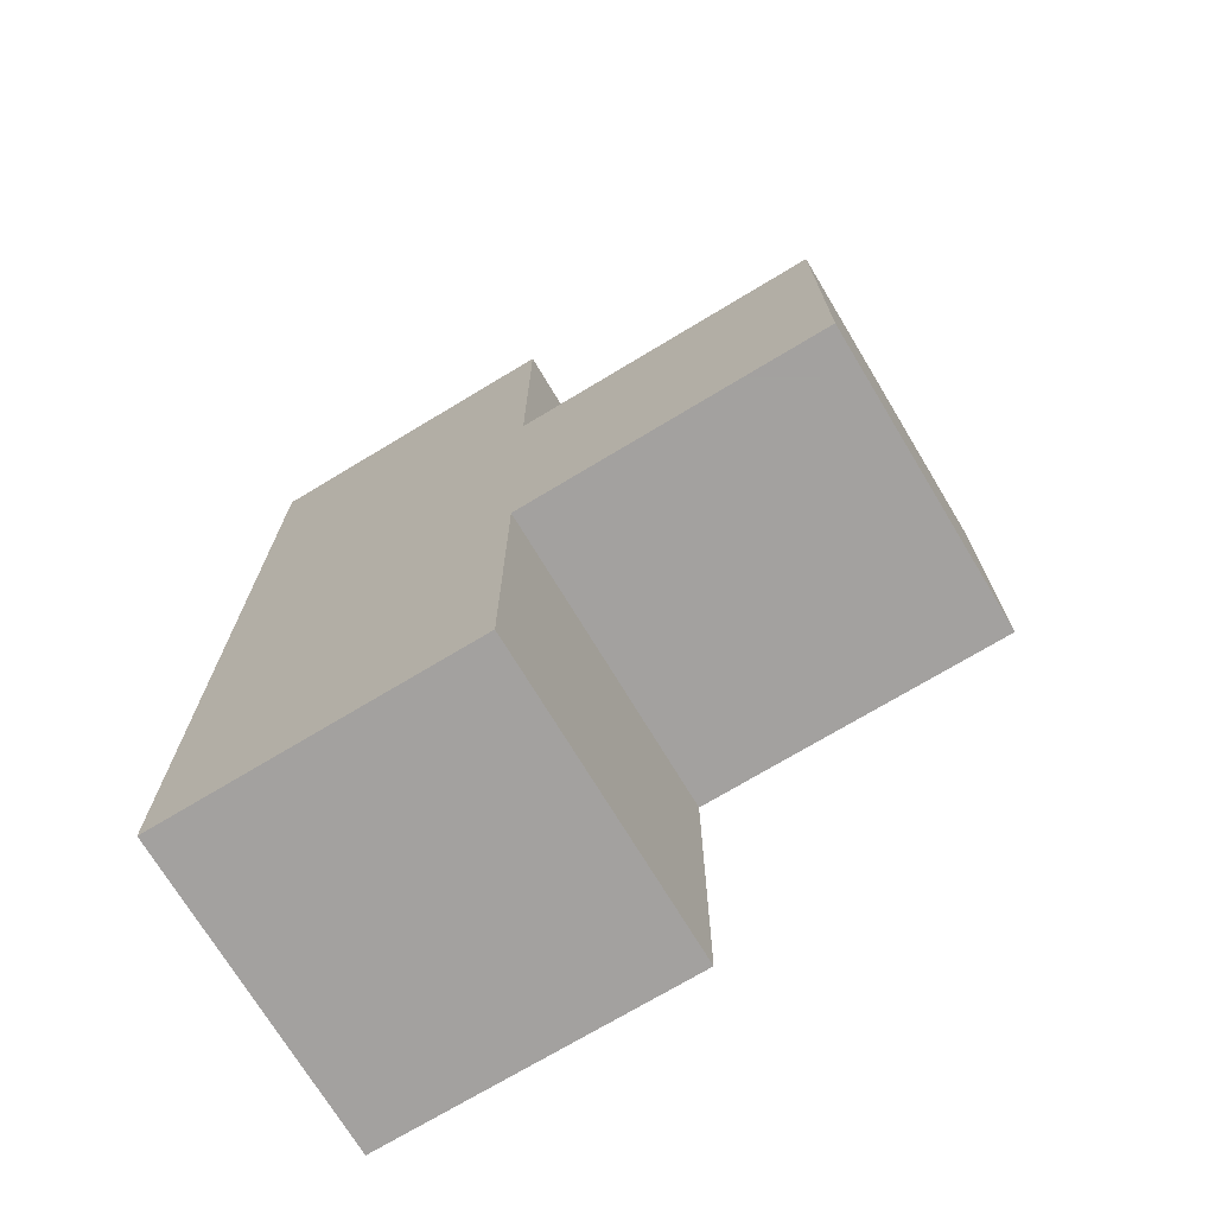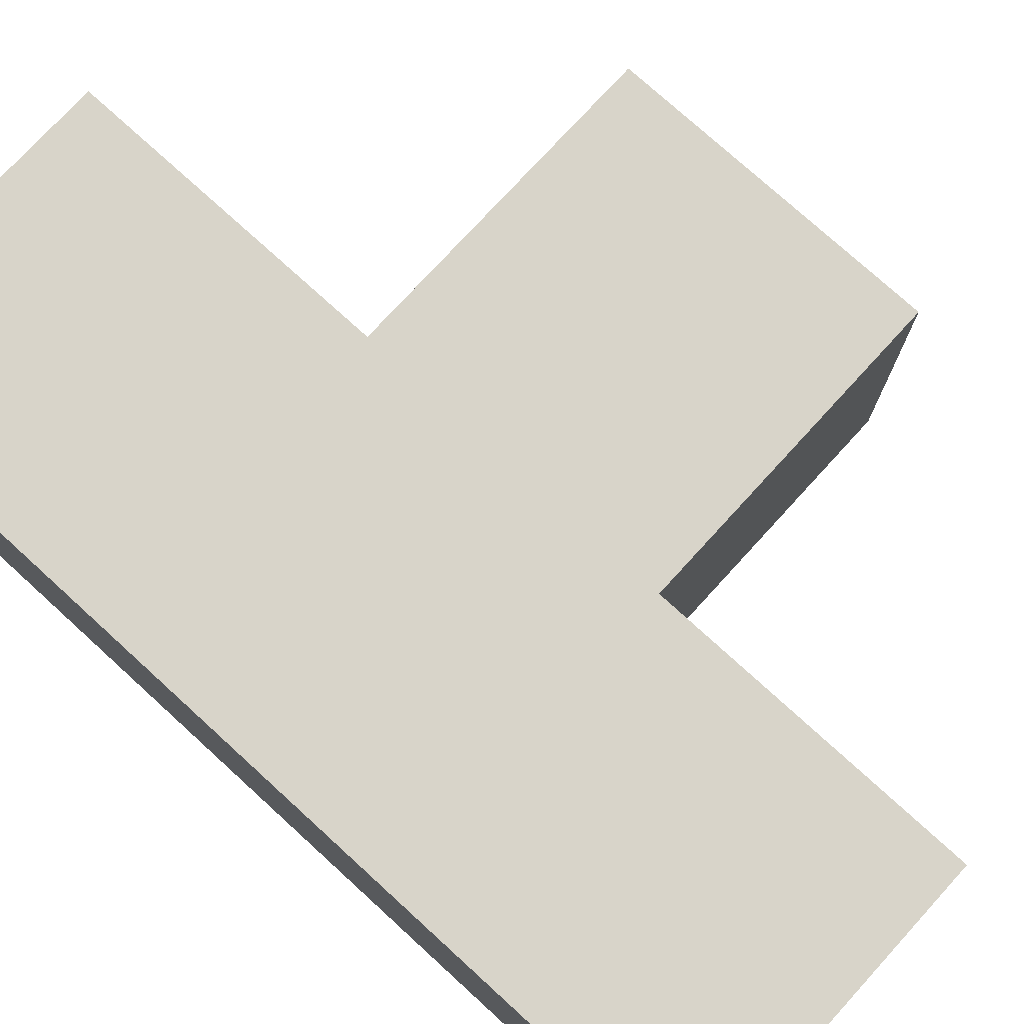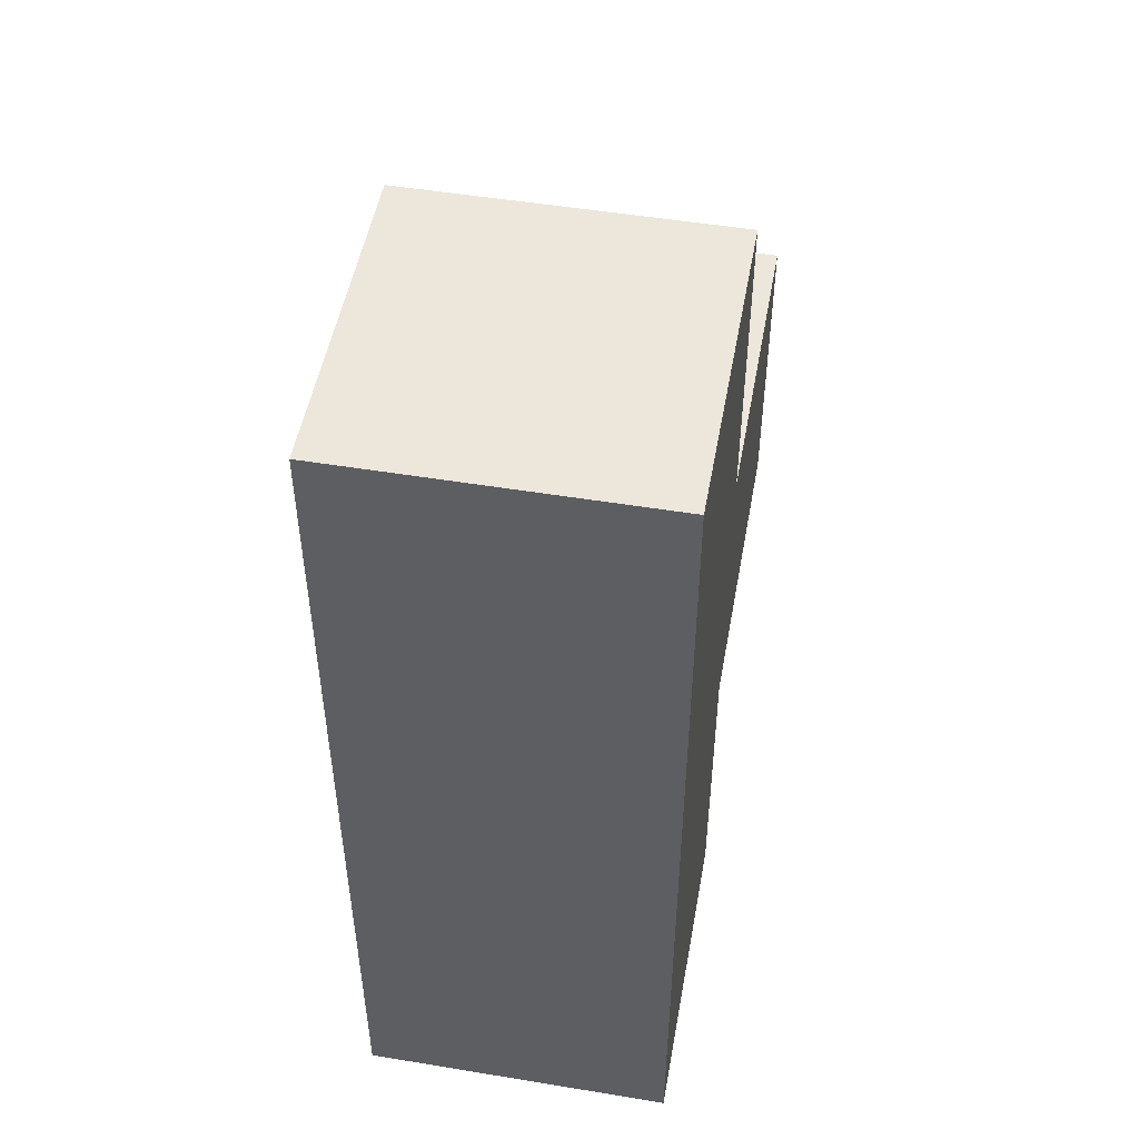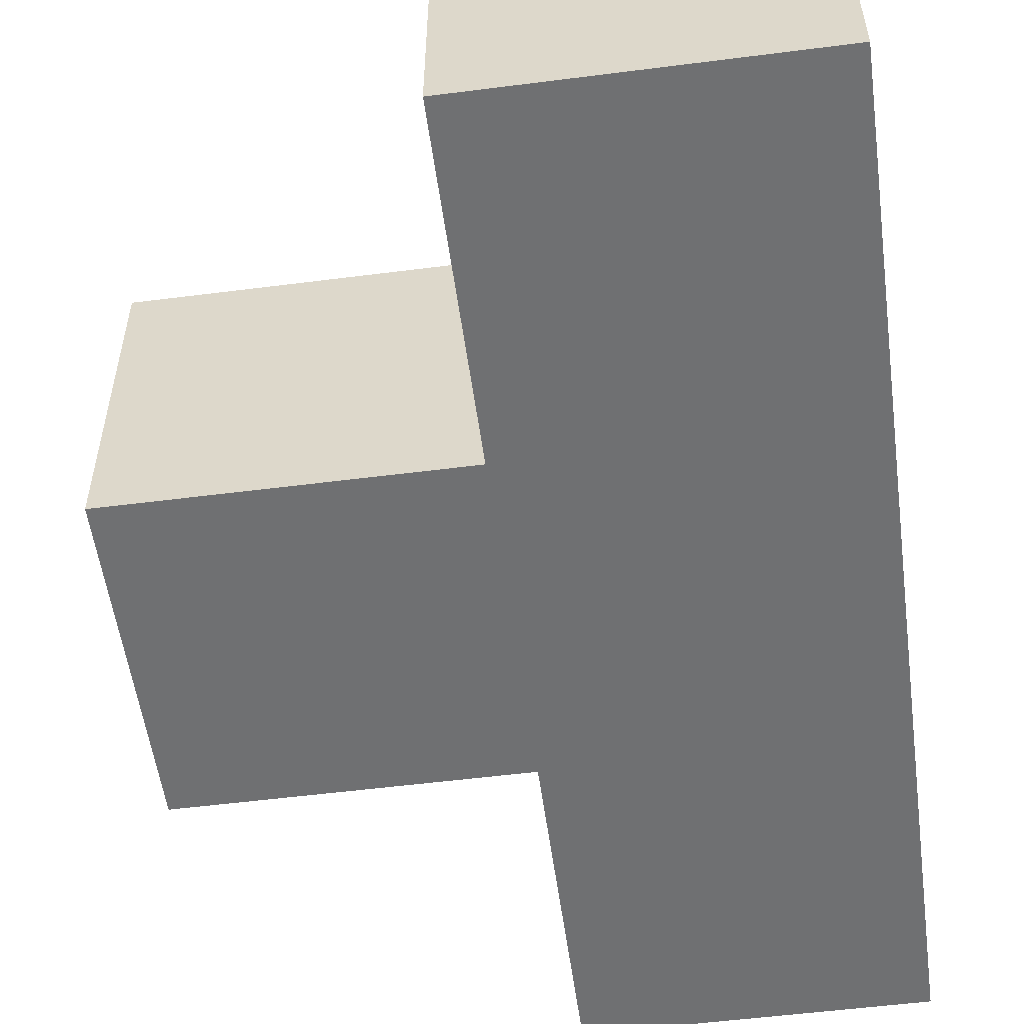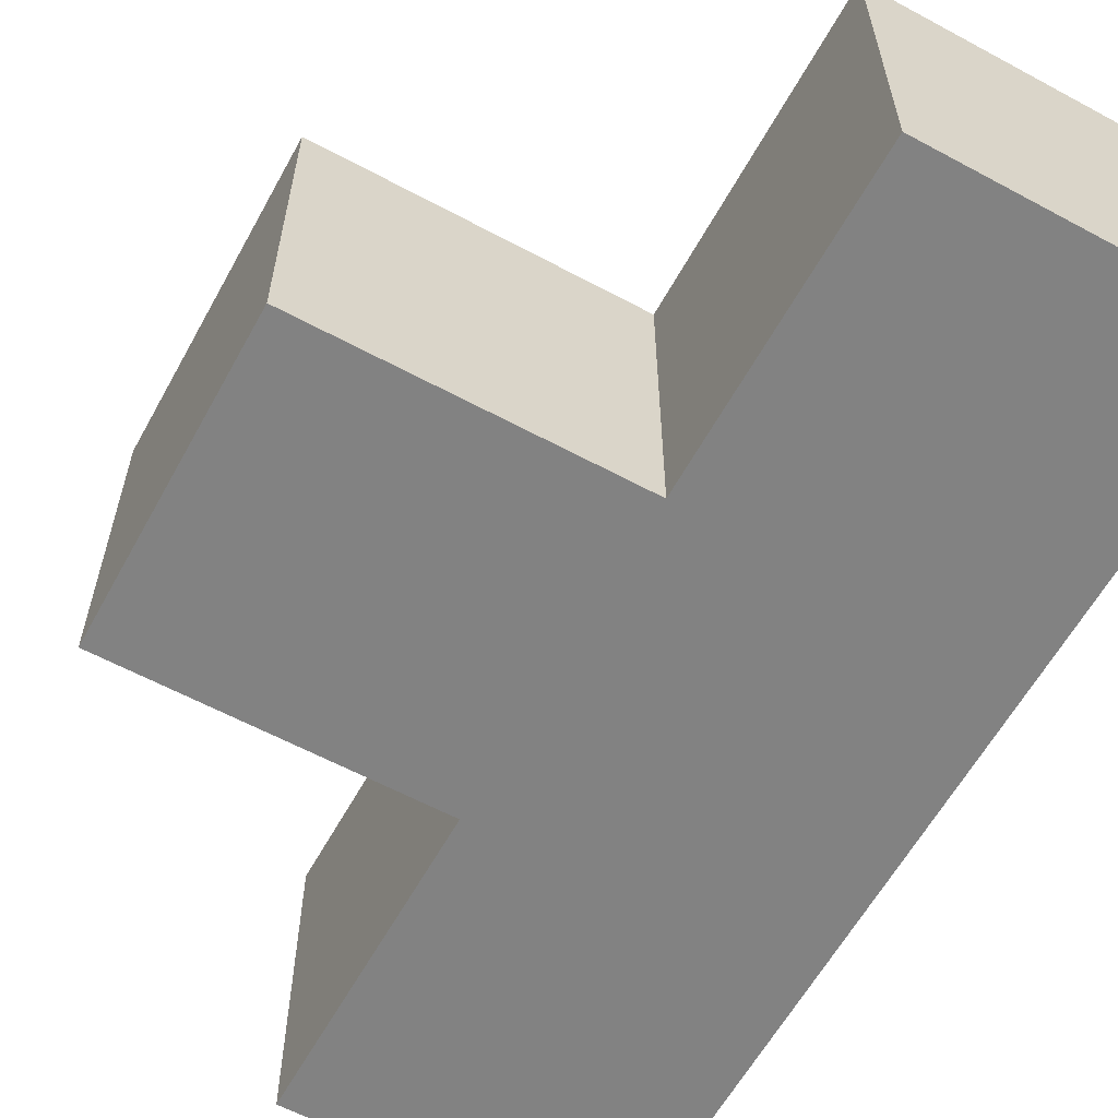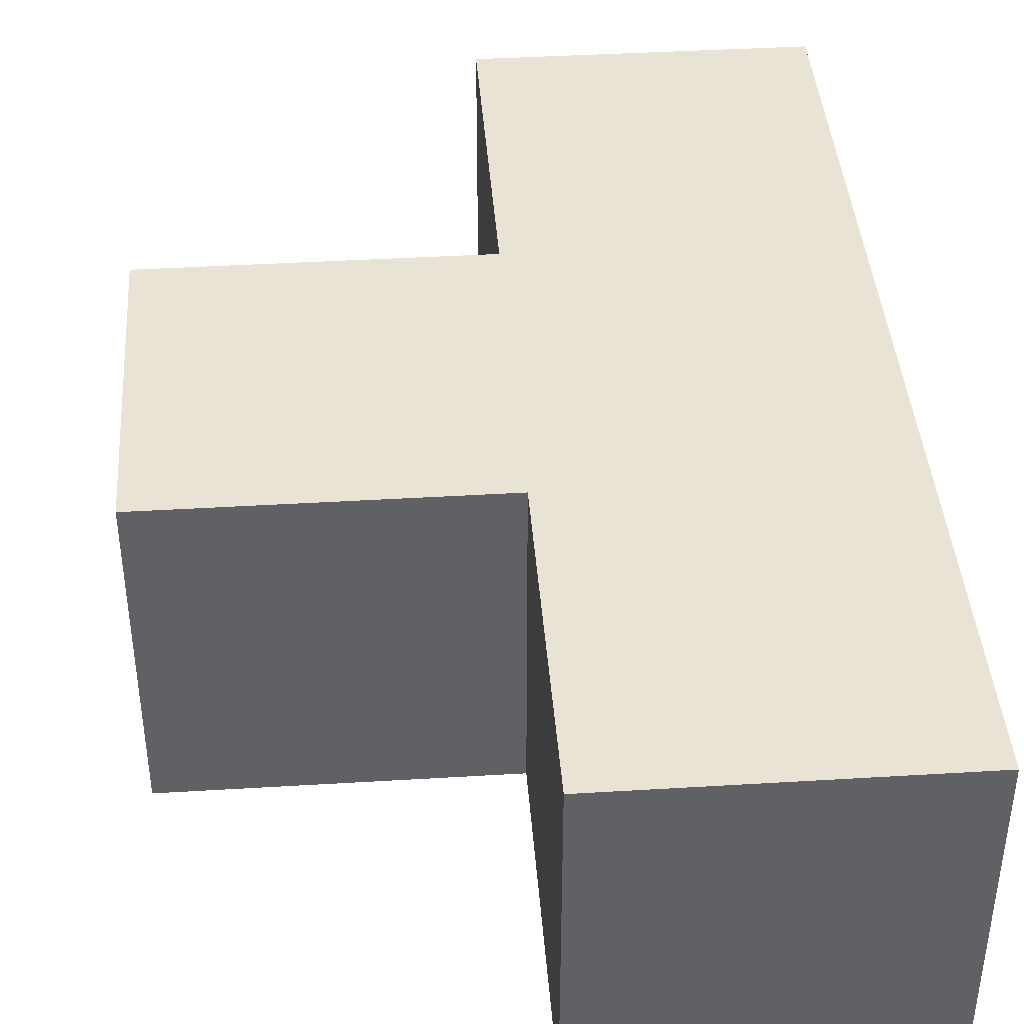
<metadata>
{"format":"obj","ext":"obj","renderer":"f3d","projection":"perspective","resolution":1024,"background":"white","views":[{"elev":-72.3,"azim":31.1,"up":"+Z"},{"elev":75.7,"azim":-47.6,"up":"+Y"},{"elev":50.5,"azim":-79.8,"up":"+Z"},{"elev":-54.8,"azim":-172.3,"up":"+Y"},{"elev":-60.7,"azim":151.2,"up":"+Y"},{"elev":41.2,"azim":175.8,"up":"+Y"}]}
</metadata>
<code>
o Mesh 0
v 0.505 0.252 1.515
v 0.505 0.252 1.263
v 0.505 0 1.515
v 0.505 0 1.263
v 0.252 0.252 1.768
v 0.252 0.252 1.515
v 0.252 0.252 1.263
v 0.252 0.252 1.01
v 0.252 0 1.768
v 0.252 0 1.515
v 0.252 0 1.263
v 0.252 0 1.01
v 0 0.252 1.768
v 0 0.252 1.515
v 0 0.252 1.263
v 0 0.252 1.01
v 0 0 1.768
v 0 0 1.515
v 0 0 1.263
v 0 0 1.01
f 17 18 10 9
f 9 10 6 5
f 5 6 14 13
f 13 14 18 17
f 13 17 9 5
f 10 11 4 3
f 3 4 2 1
f 1 2 7 6
f 7 2 4 11
f 6 10 3 1
f 18 19 11 10
f 6 7 15 14
f 14 15 19 18
f 19 20 12 11
f 11 12 8 7
f 7 8 16 15
f 15 16 20 19
f 16 8 12 20

</code>
